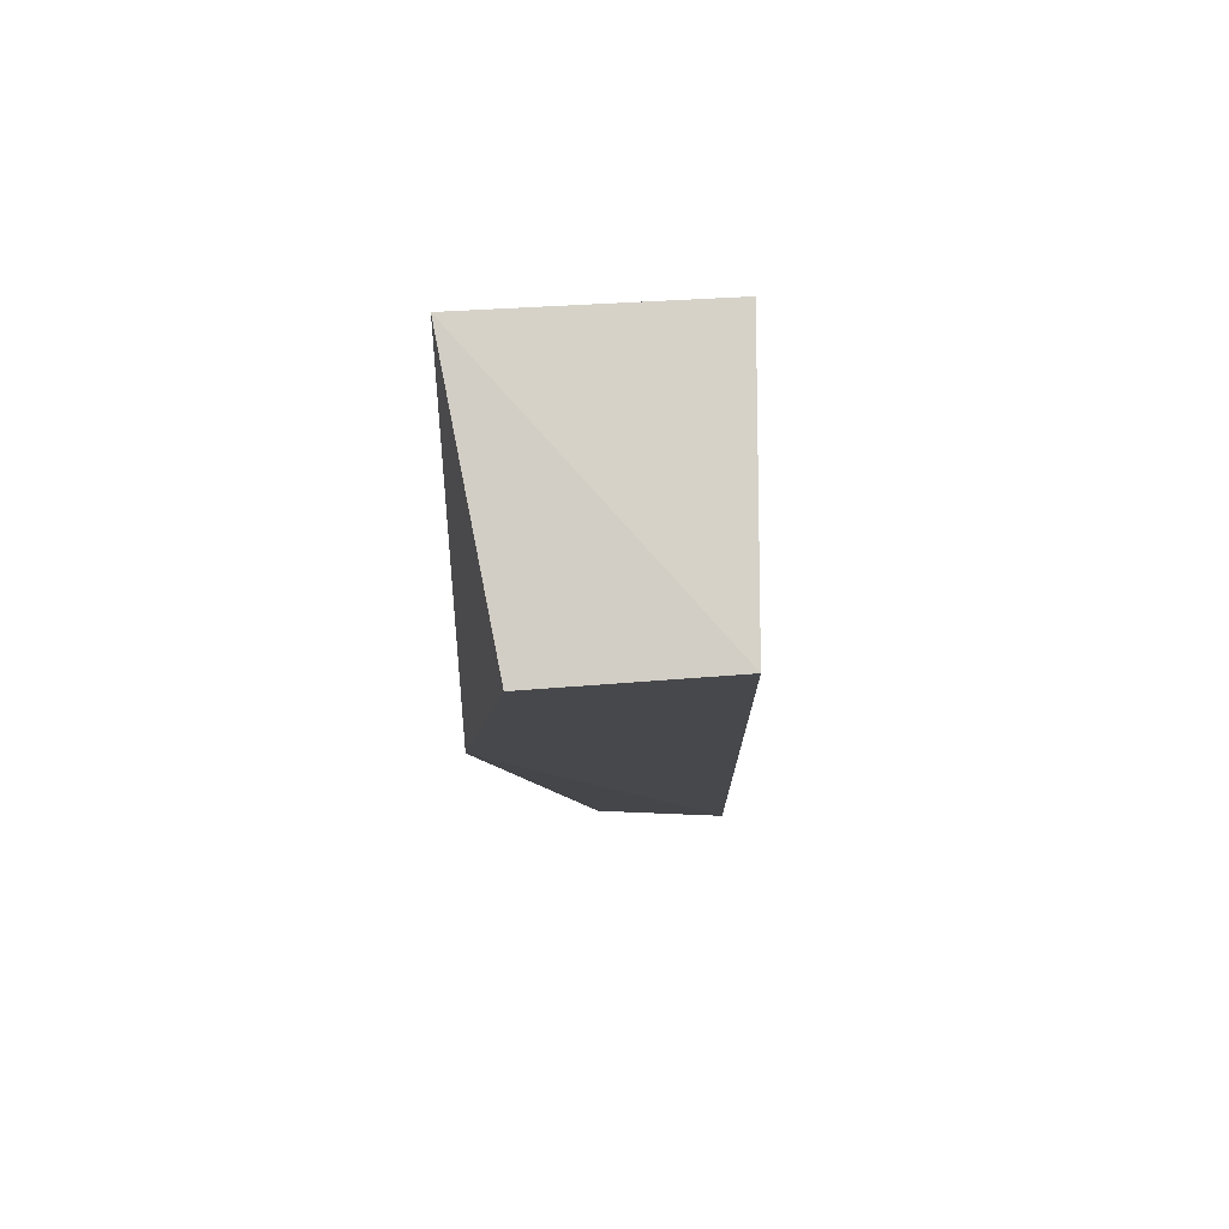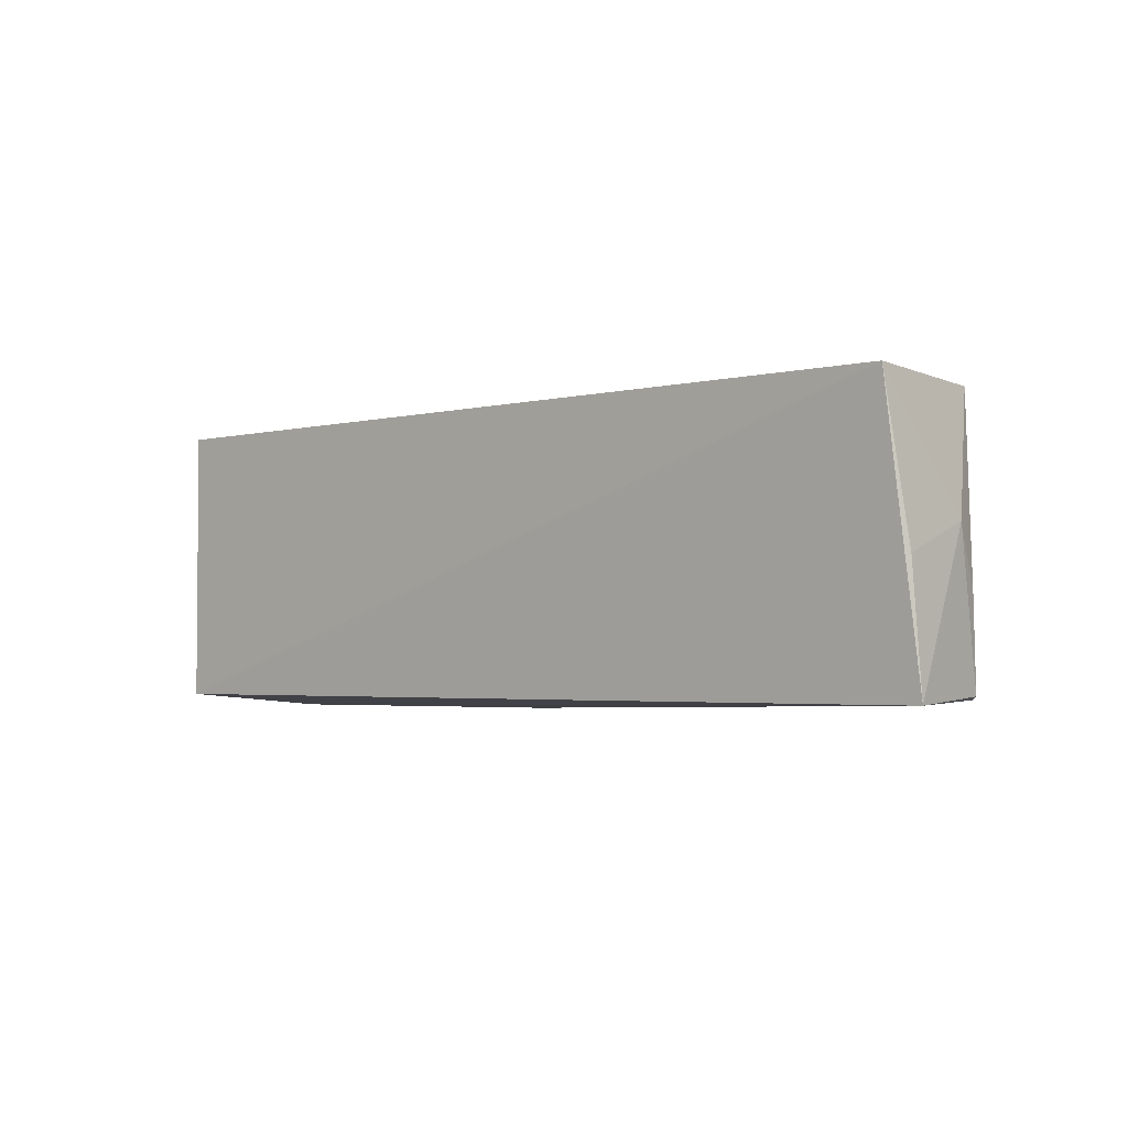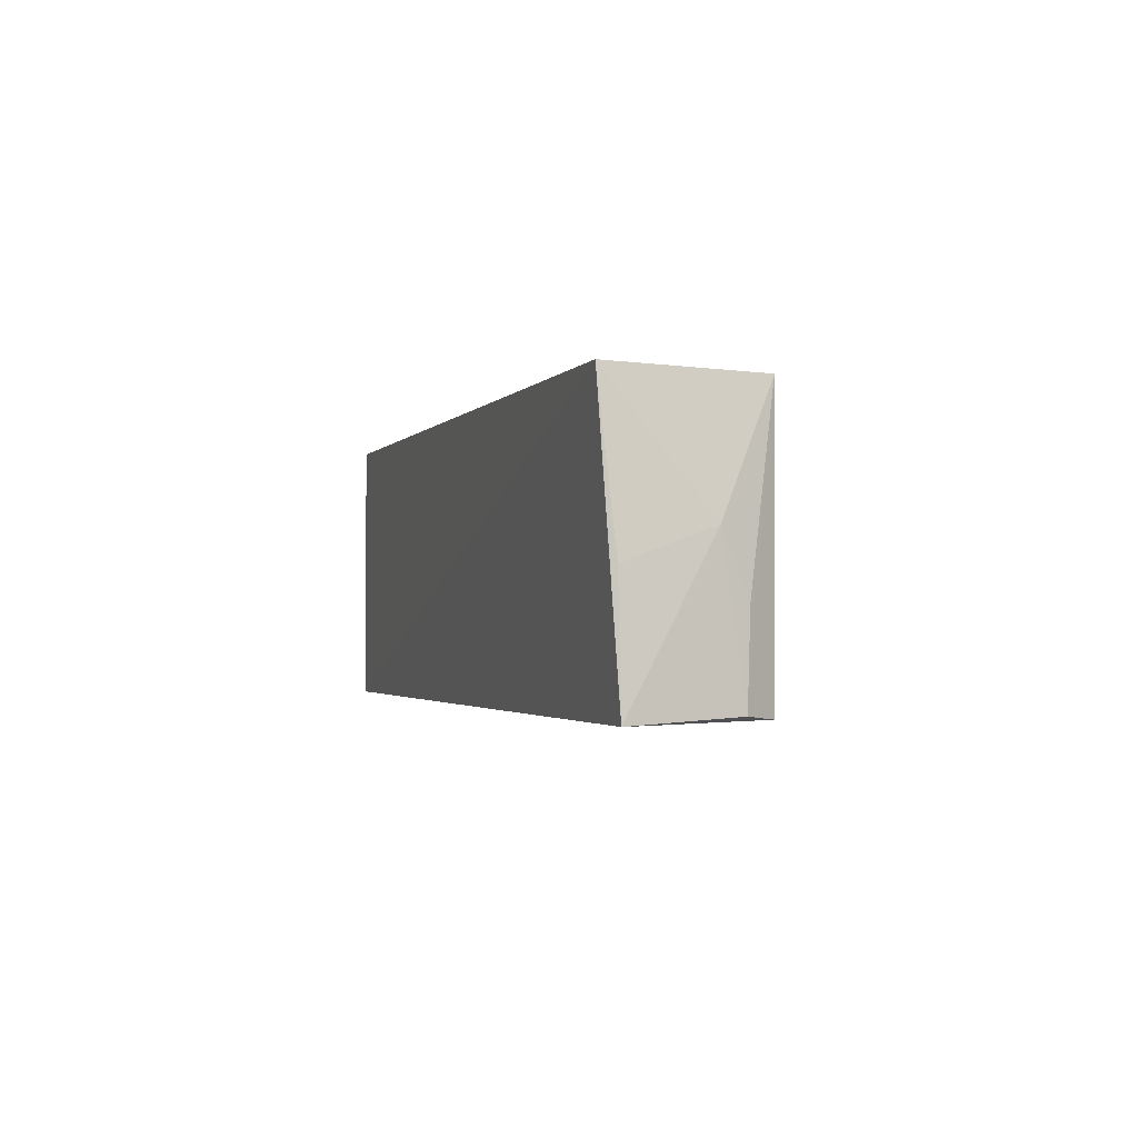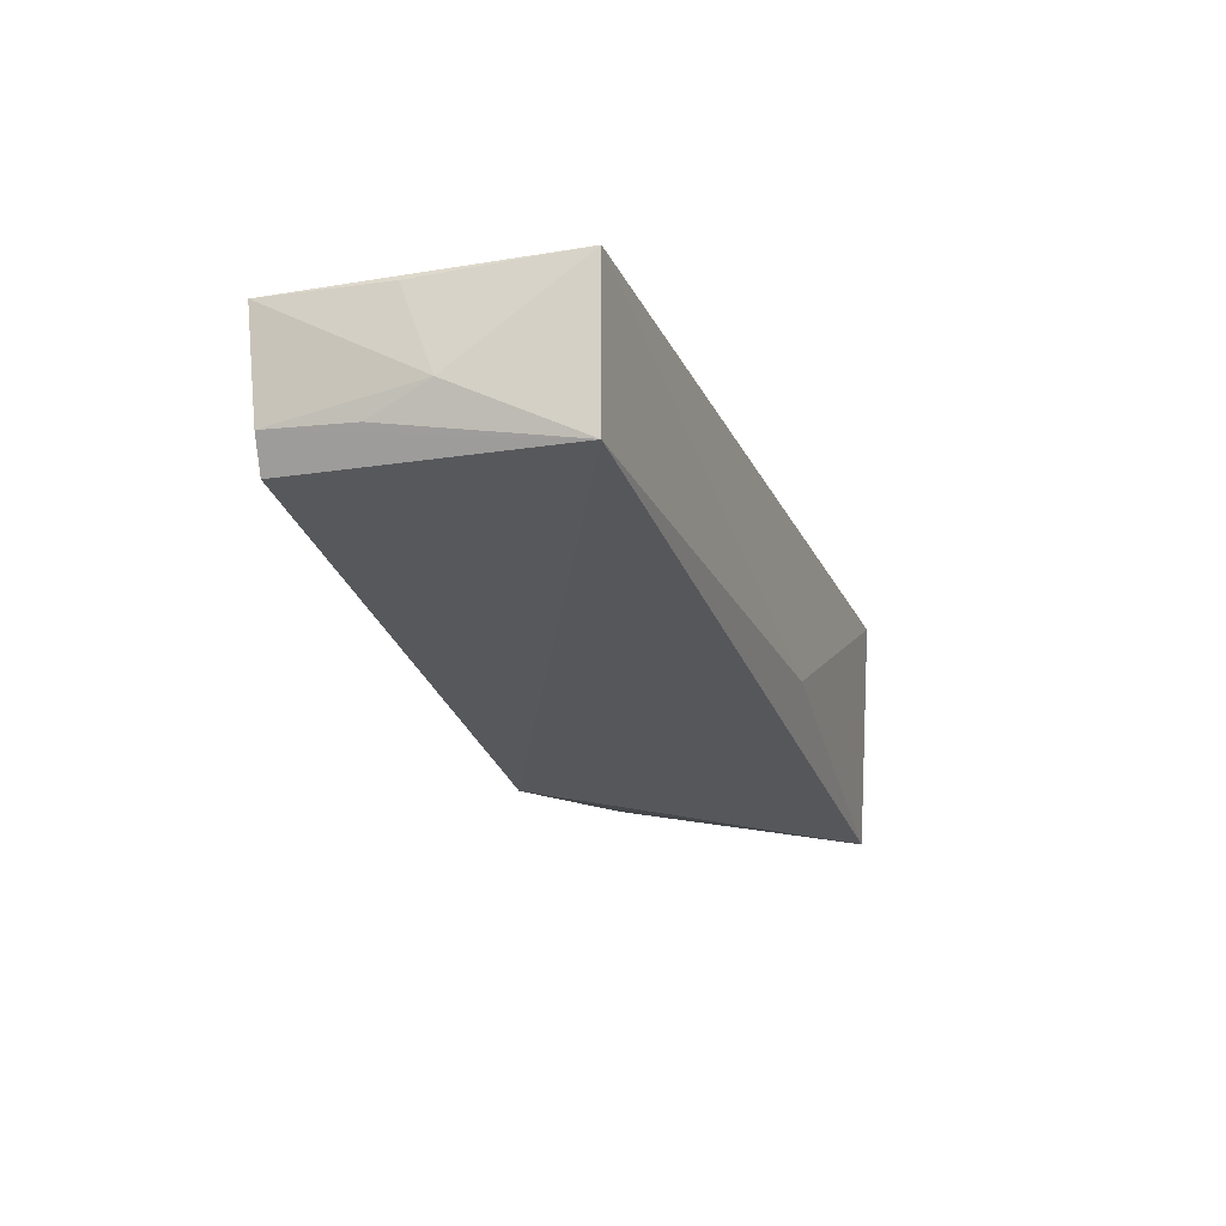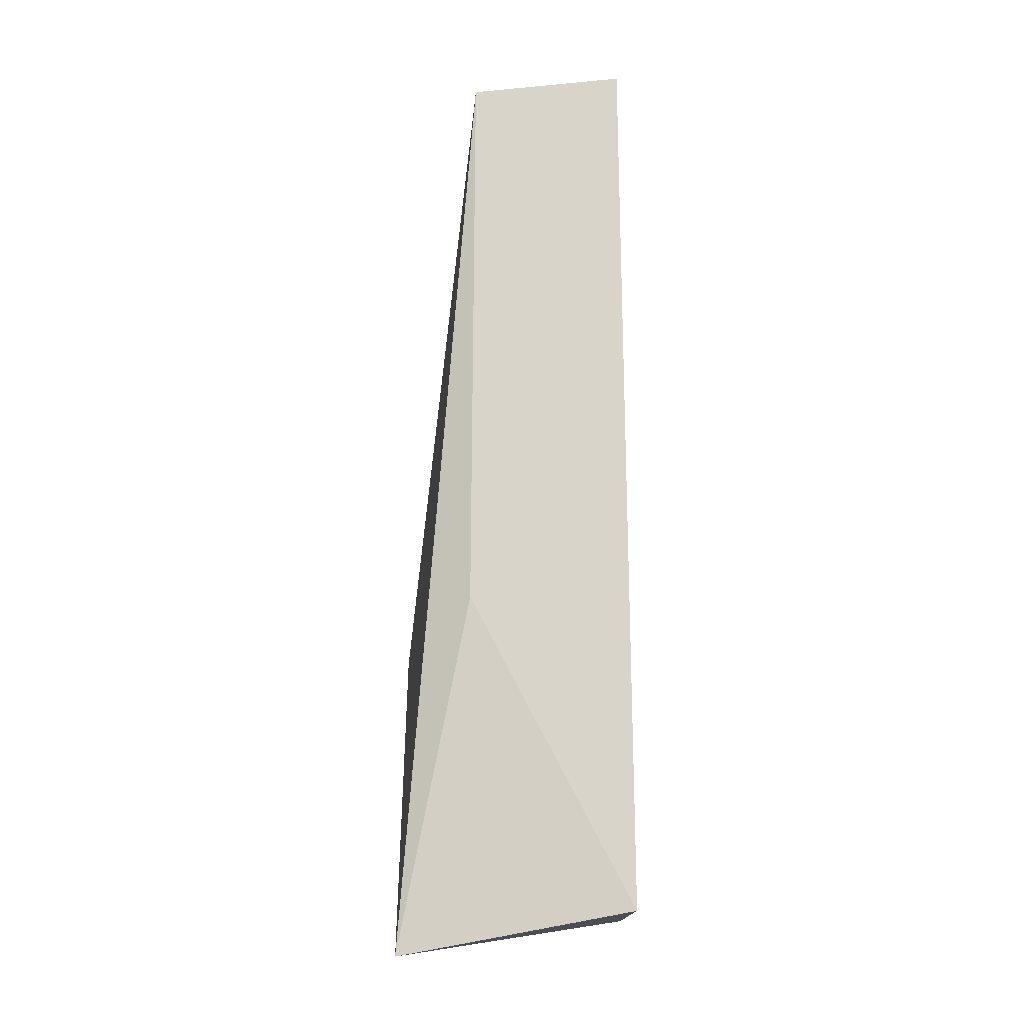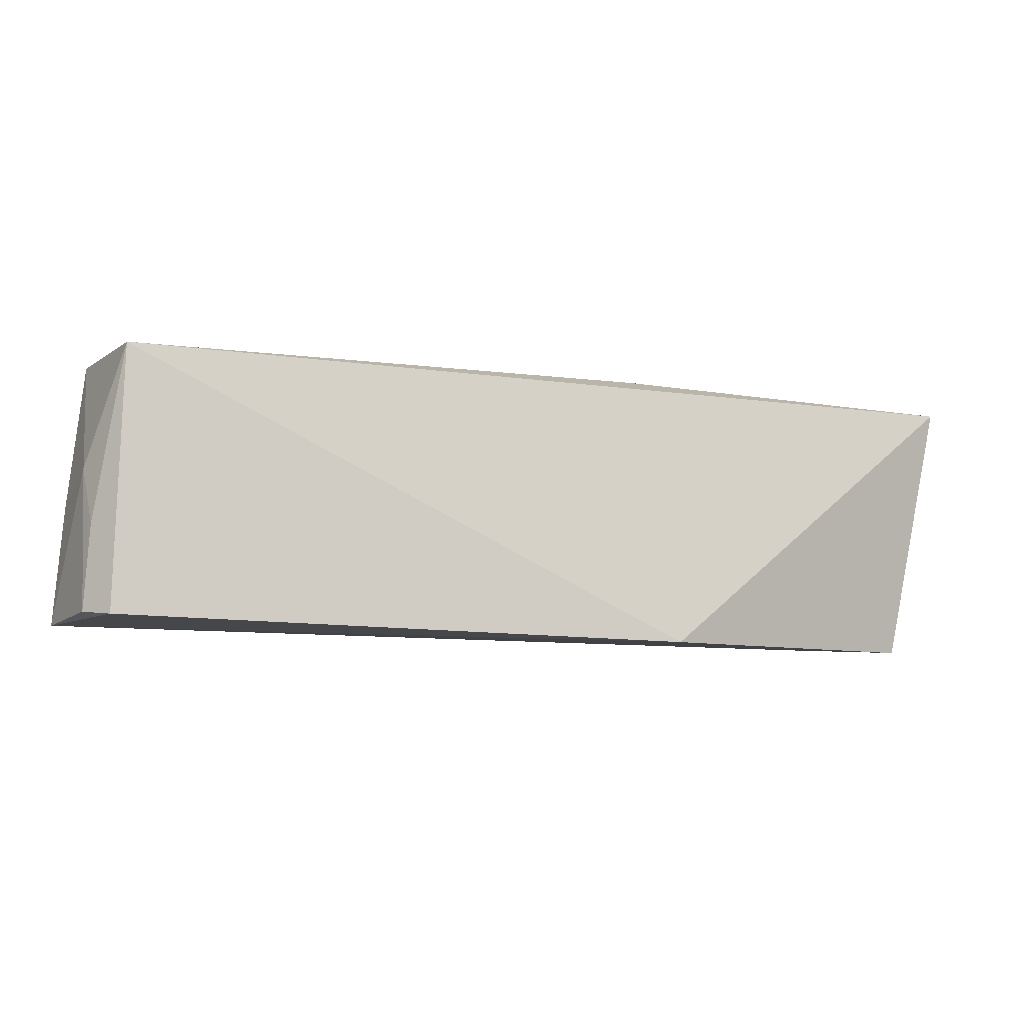
<metadata>
{"format":"obj","ext":"obj","renderer":"f3d","projection":"perspective","resolution":1024,"background":"white","views":[{"elev":-11.6,"azim":91.0,"up":"+Z"},{"elev":-2.9,"azim":-139.2,"up":"+Z"},{"elev":-1.8,"azim":-107.9,"up":"+Z"},{"elev":-19.7,"azim":-70.9,"up":"+Y"},{"elev":75.2,"azim":88.8,"up":"+Z"},{"elev":-8.5,"azim":-24.0,"up":"+Z"}]}
</metadata>
<code>
v 0.0607 -0.07414 0.2448
v 0.06762 -0.1175 0.2403
v 0.0607 -0.07414 0.1929
v -0.1082 -0.0739 0.1928
v -0.1008 -0.1003 0.2437
v 0.005795 -0.1174 0.1901
v -0.1029 -0.07192 0.2444
v 0.003098 -0.1029 0.2448
v 0.06281 -0.1076 0.1902
v -0.1021 -0.09951 0.1932
v -0.106 -0.08966 0.2212
v -0.1064 -0.07403 0.2155
v -0.106 -0.09368 0.1939
v -0.1052 -0.09451 0.2102
f 1 2 3
f 6 2 5
f 7 1 3
f 7 3 4
f 8 5 2
f 8 2 1
f 8 7 5
f 8 1 7
f 9 3 2
f 9 2 6
f 9 6 4
f 9 4 3
f 10 6 5
f 10 4 6
f 11 5 7
f 12 11 7
f 12 7 4
f 12 4 11
f 13 10 5
f 13 11 4
f 13 4 10
f 14 13 5
f 14 5 11
f 14 11 13

</code>
